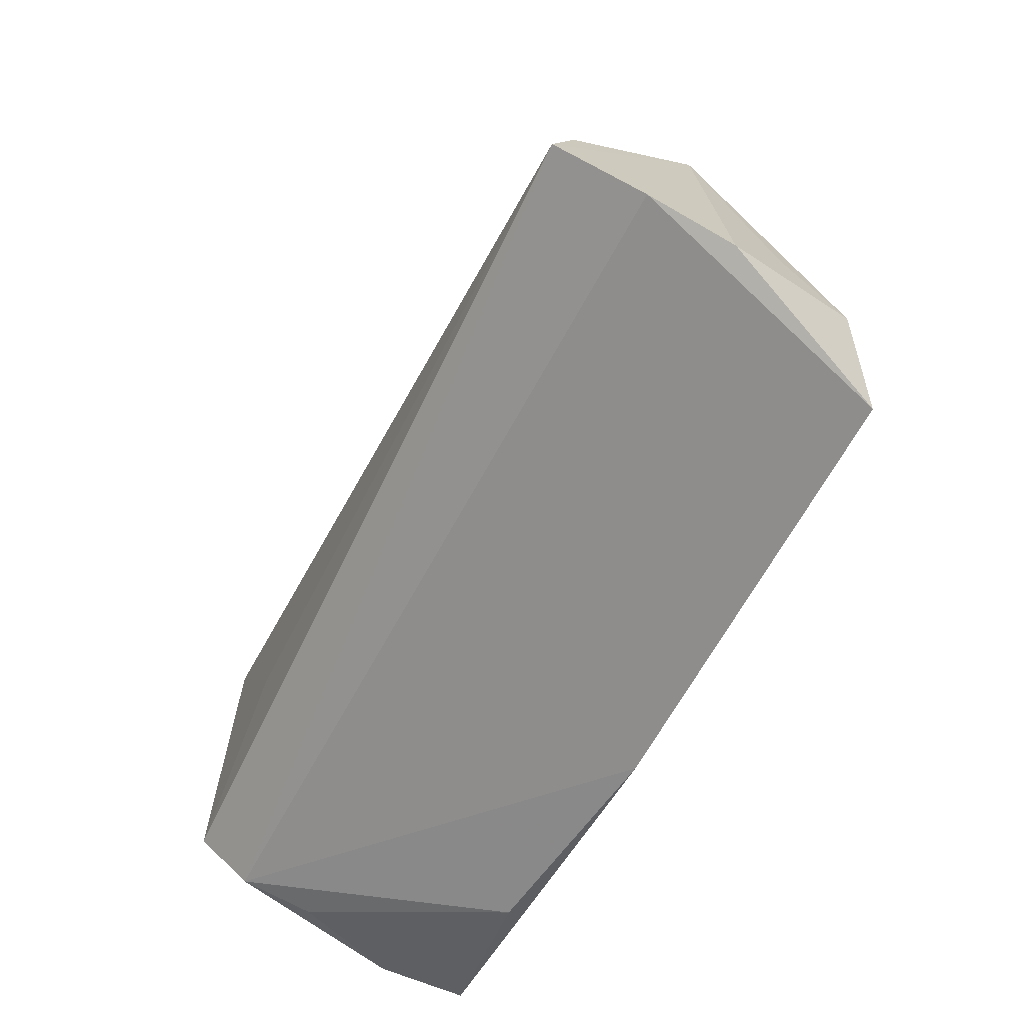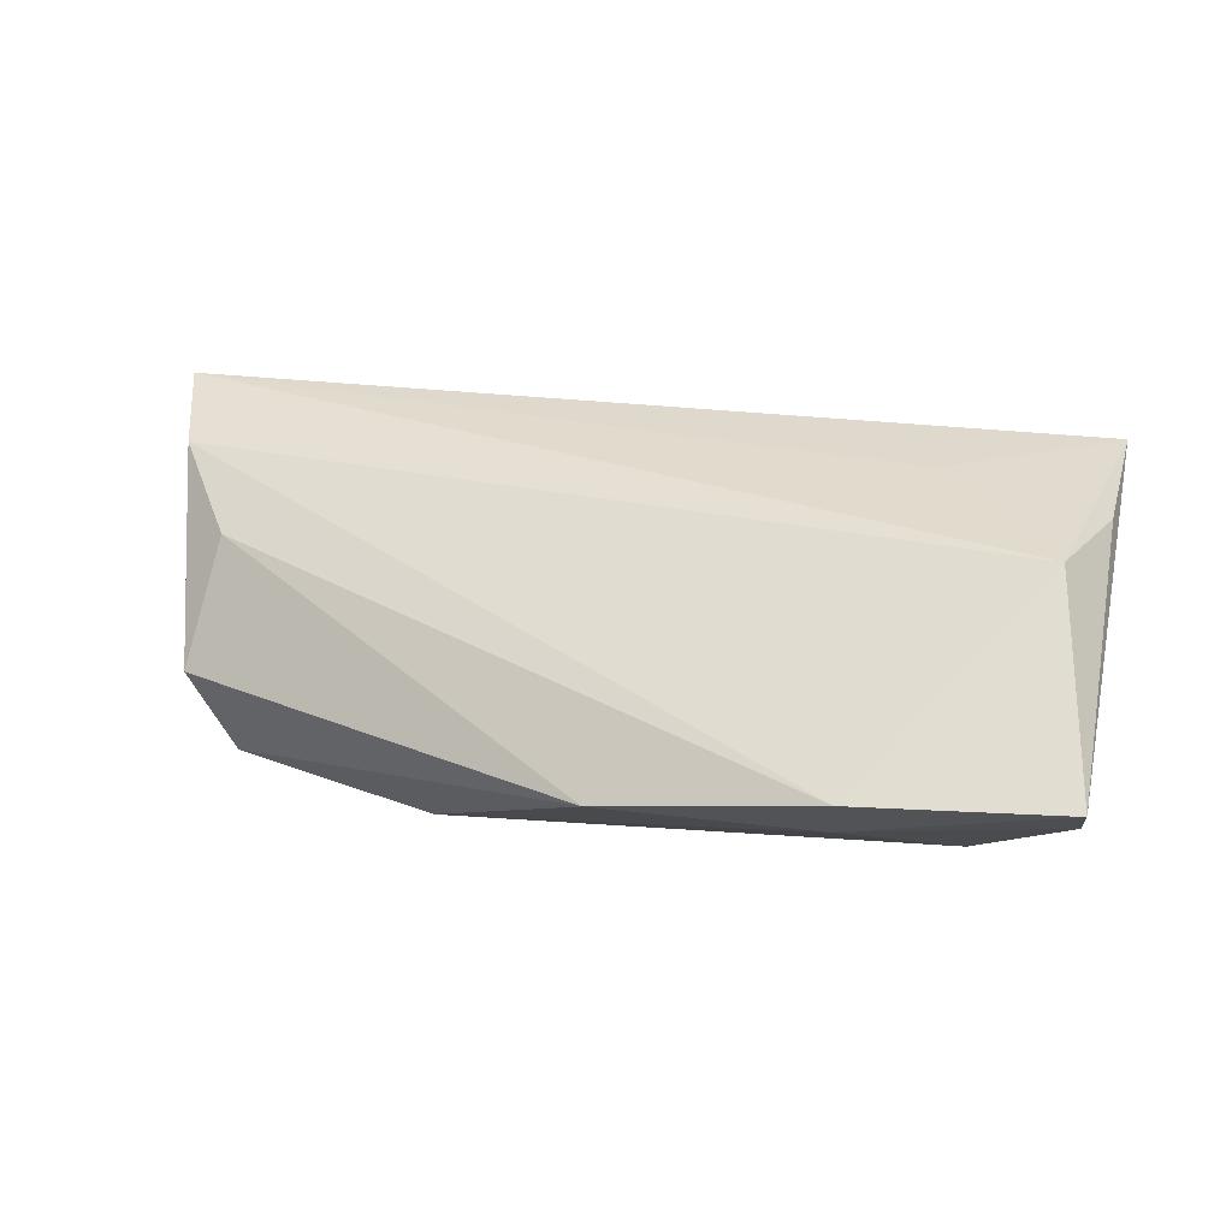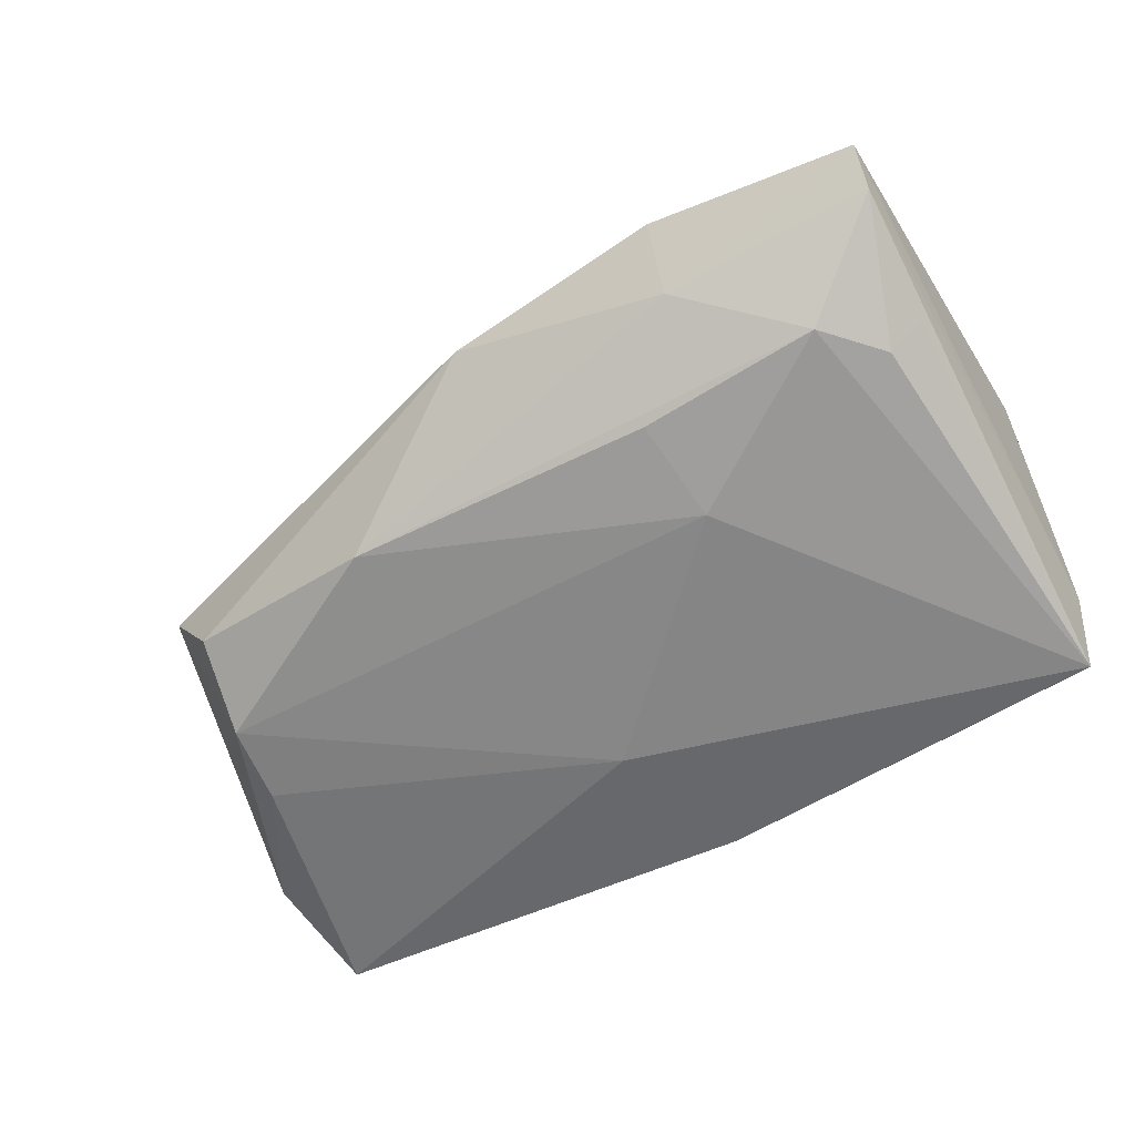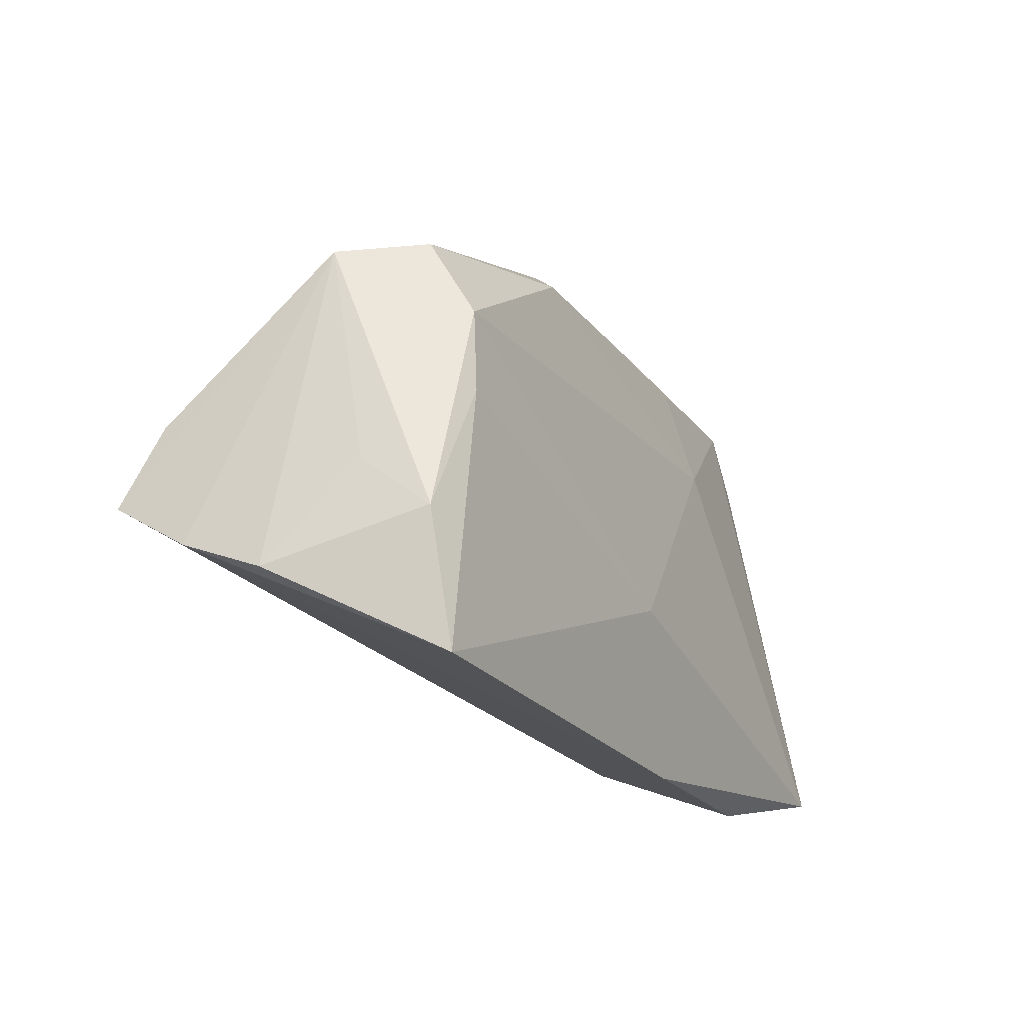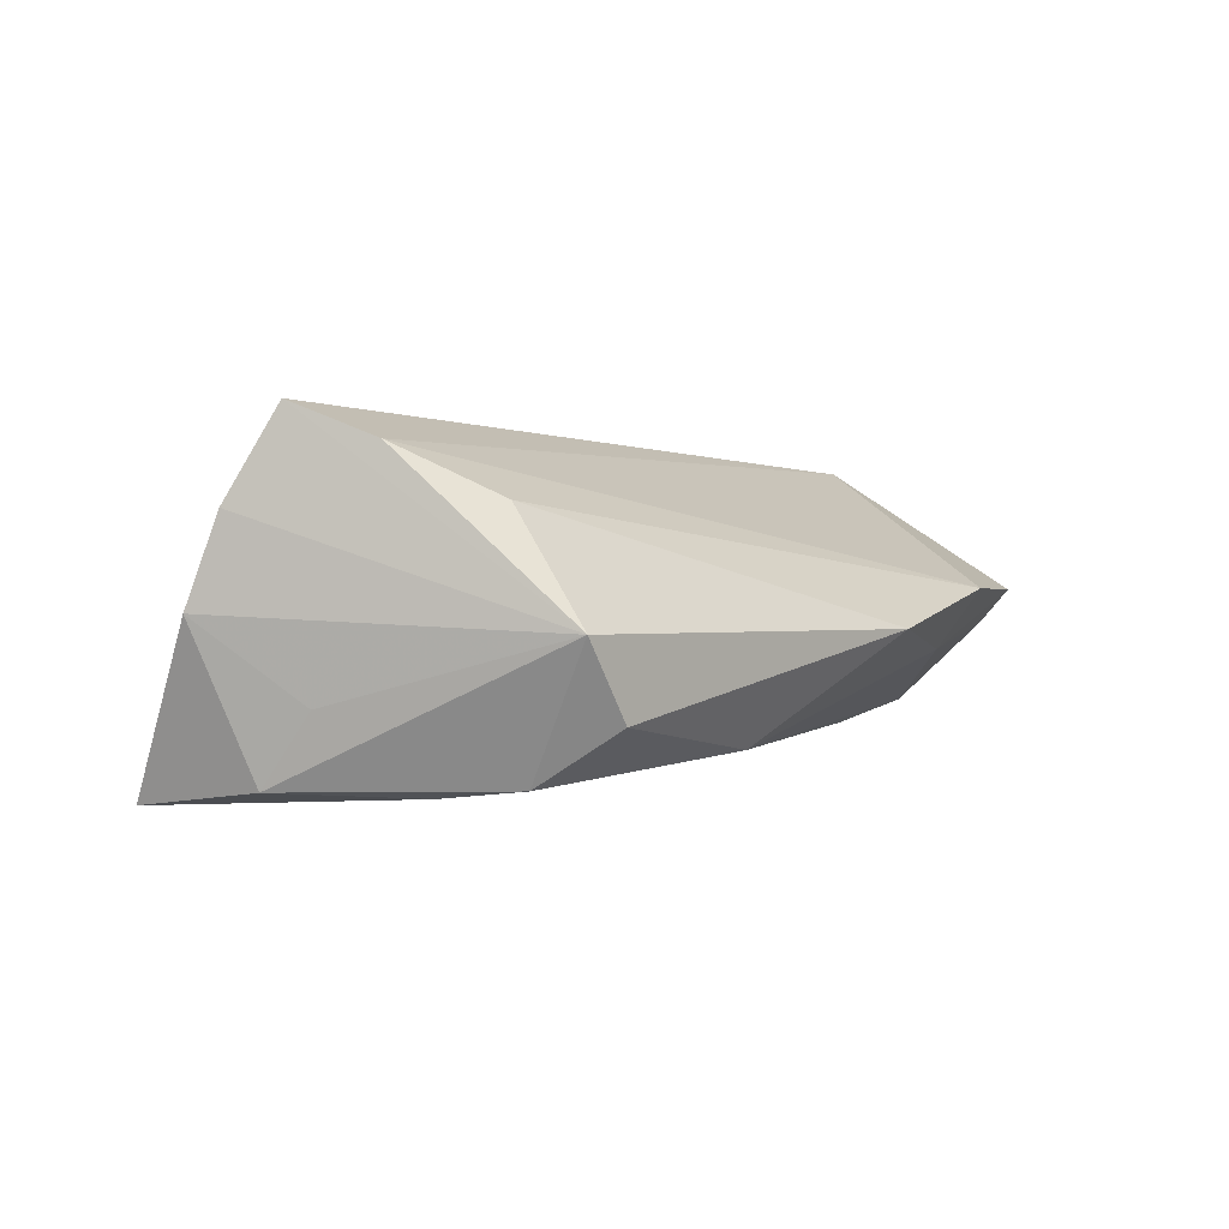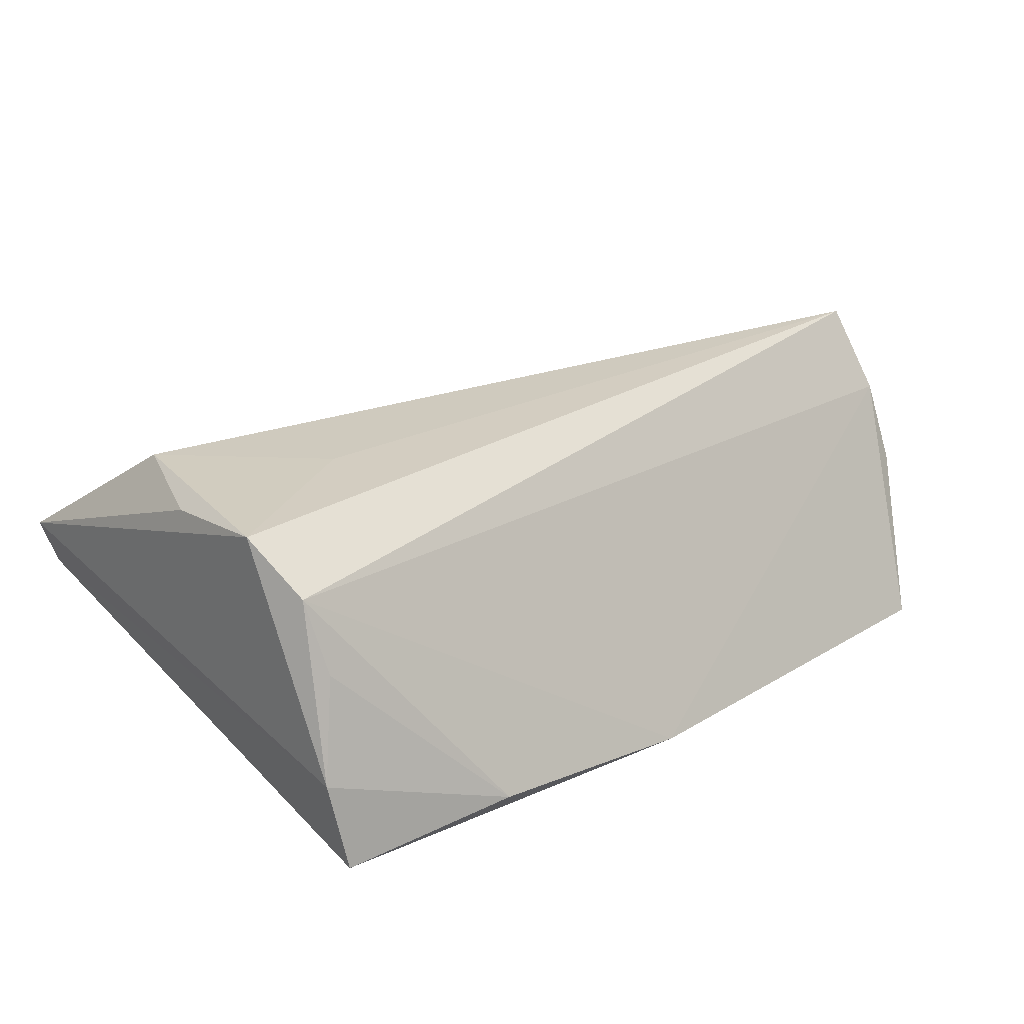
<metadata>
{"format":"obj","ext":"obj","renderer":"f3d","projection":"perspective","resolution":1024,"background":"white","views":[{"elev":-55.2,"azim":65.2,"up":"+Y"},{"elev":32.2,"azim":-168.4,"up":"+Z"},{"elev":-55.1,"azim":-151.8,"up":"+Z"},{"elev":-18.3,"azim":119.0,"up":"+Y"},{"elev":-1.1,"azim":113.0,"up":"+Z"},{"elev":24.8,"azim":-42.4,"up":"+Z"}]}
</metadata>
<code>
v 0.05583 -0.007093 -0.009195
v -0.04452 0.01815 -0.00892
v -0.01633 0.02418 -0.01186
v 0.0514 0.0204 -0.001937
v 0.04897 0.01124 0.01127
v -0.04512 0.01419 0.02055
v -0.0002403 -0.03261 -0.01755
v -0.04773 -0.02383 0.006331
v -0.03029 -0.002758 0.02105
v 0.05624 0.0008717 0.017
v 0.005666 -0.01294 -0.0191
v -0.04886 -0.02093 0.01515
v -0.04865 0.01782 -0.004601
v -0.02855 -0.03261 -0.01398
v 0.04708 0.001958 -0.01816
v -0.04944 -0.02829 -0.01653
v -0.0498 0.0368 0.004958
v -0.05101 -0.01385 0.02105
v 0.04605 0.01186 -0.01722
v 0.06015 -0.01487 0.0105
v 0.0211 0.02549 -0.01386
v -0.03819 0.02519 -0.009404
v 0.04519 0.02189 -0.01087
v -0.02416 0.03397 -0.003044
v 0.05866 -0.008769 0.02105
v 0.001254 0.03761 -0.0008655
v -0.05086 -0.0265 -0.005834
v 0.0535 -0.02891 -0.01918
v 0.05518 -0.01331 -0.01744
v -0.04951 0.0331 0.0006787
v -0.04996 0.001137 0.01899
v -0.02493 0.03929 0.004391
v 0.06038 -0.01882 0.0002055
v -0.01809 0.01206 -0.01502
f 27 18 17
f 20 4 25
f 7 28 20
f 20 25 12
f 12 25 18
f 12 7 20
f 14 7 12
f 12 18 27
f 20 28 33
f 33 4 20
f 27 17 30
f 27 14 8
f 8 12 27
f 14 12 8
f 4 33 1
f 10 25 4
f 4 5 10
f 10 5 32
f 31 17 18
f 6 31 18
f 25 10 6
f 17 31 6
f 6 10 32
f 32 17 6
f 16 7 14
f 16 14 27
f 27 30 16
f 18 25 9
f 9 6 18
f 25 6 9
f 28 7 11
f 7 16 11
f 11 16 34
f 34 16 22
f 29 33 28
f 29 1 33
f 4 1 29
f 34 21 19
f 19 11 34
f 21 23 19
f 4 29 19
f 19 23 4
f 30 22 2
f 2 22 16
f 3 21 34
f 34 22 3
f 3 22 21
f 21 22 24
f 24 22 30
f 24 17 32
f 24 30 17
f 26 23 21
f 26 24 32
f 21 24 26
f 4 23 26
f 32 5 26
f 26 5 4
f 28 11 15
f 11 19 15
f 15 29 28
f 15 19 29
f 13 16 30
f 30 2 13
f 13 2 16

</code>
